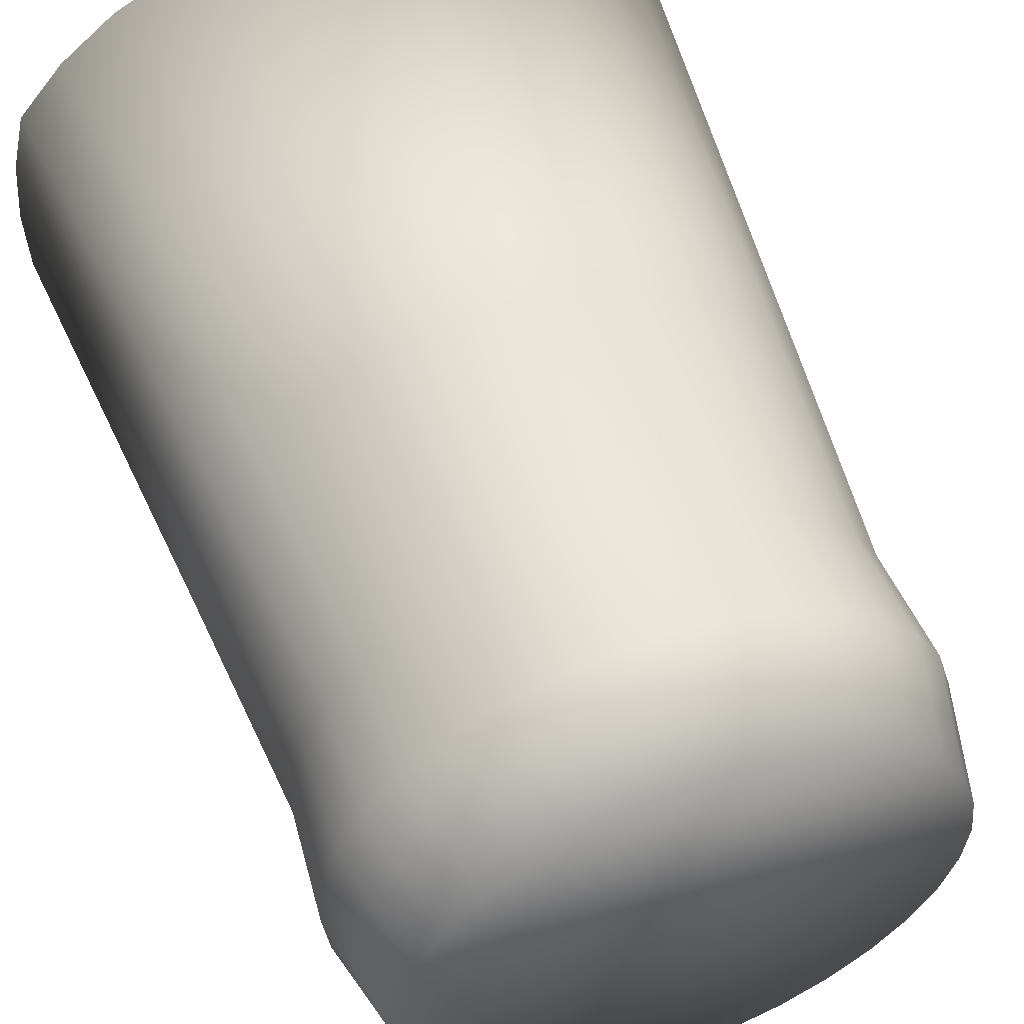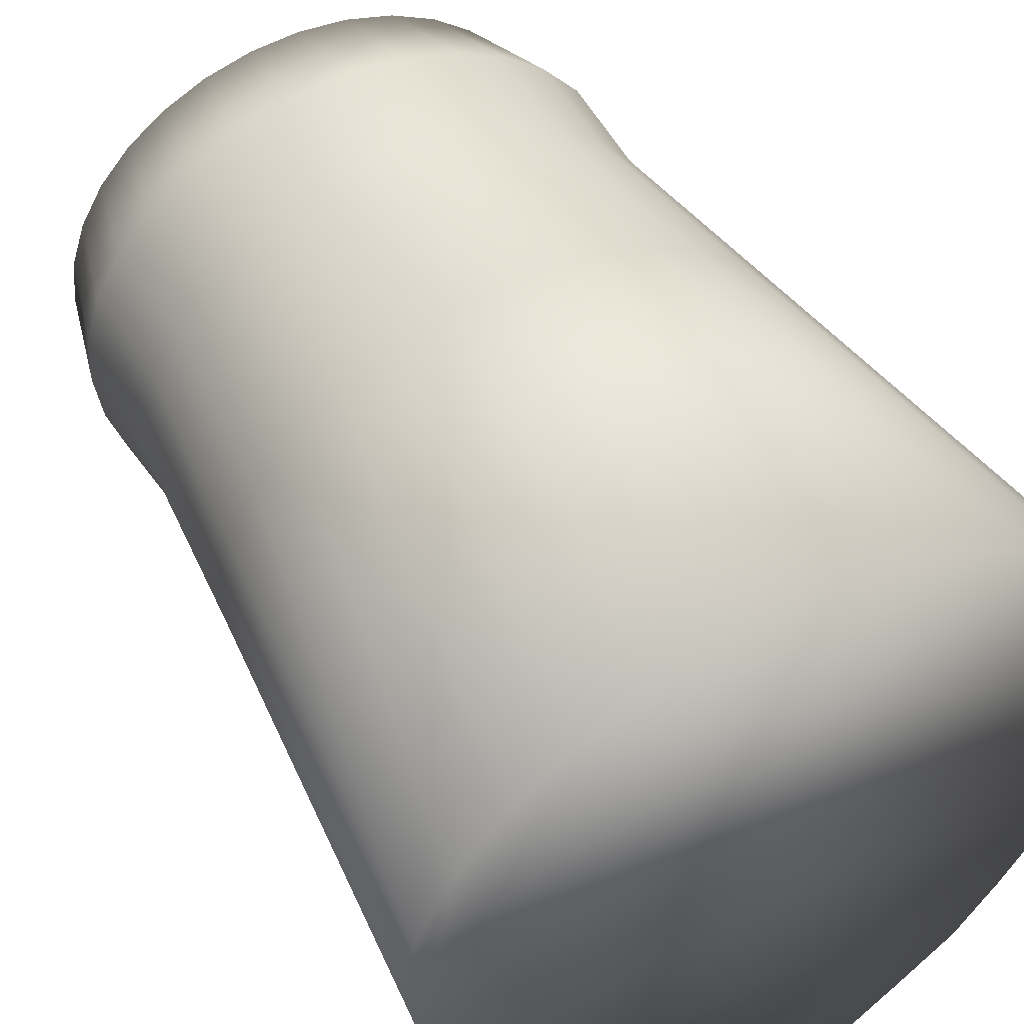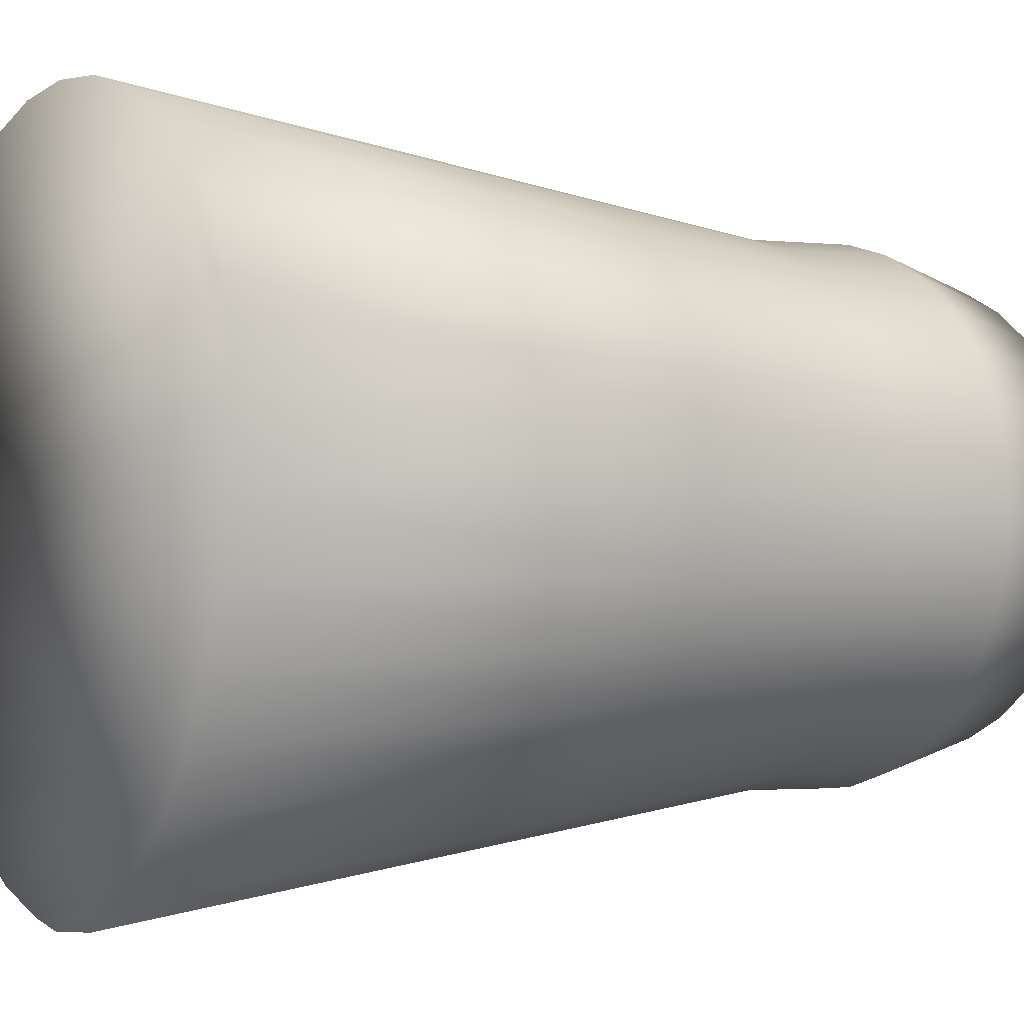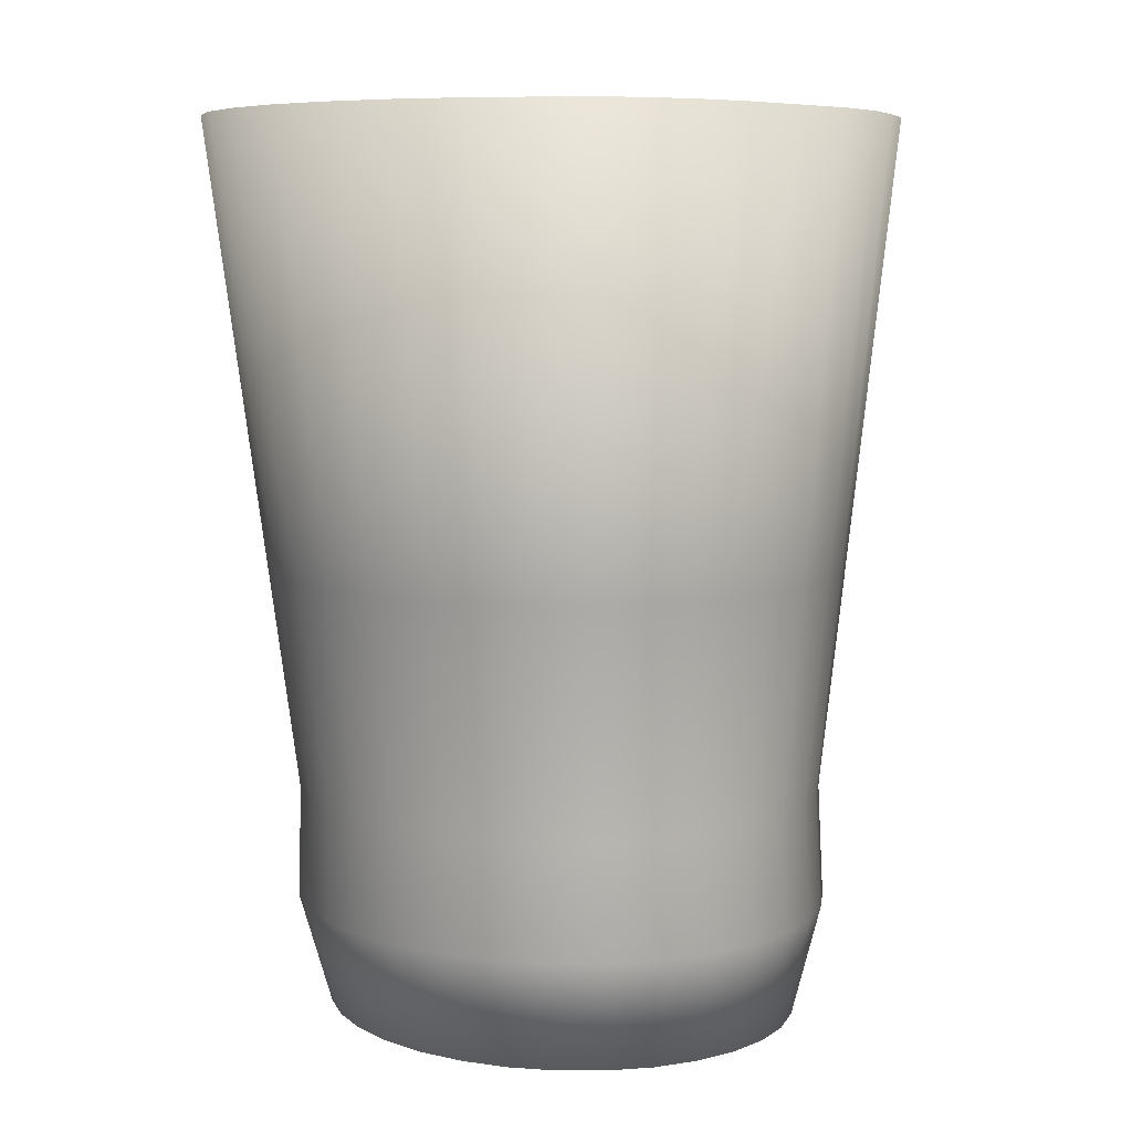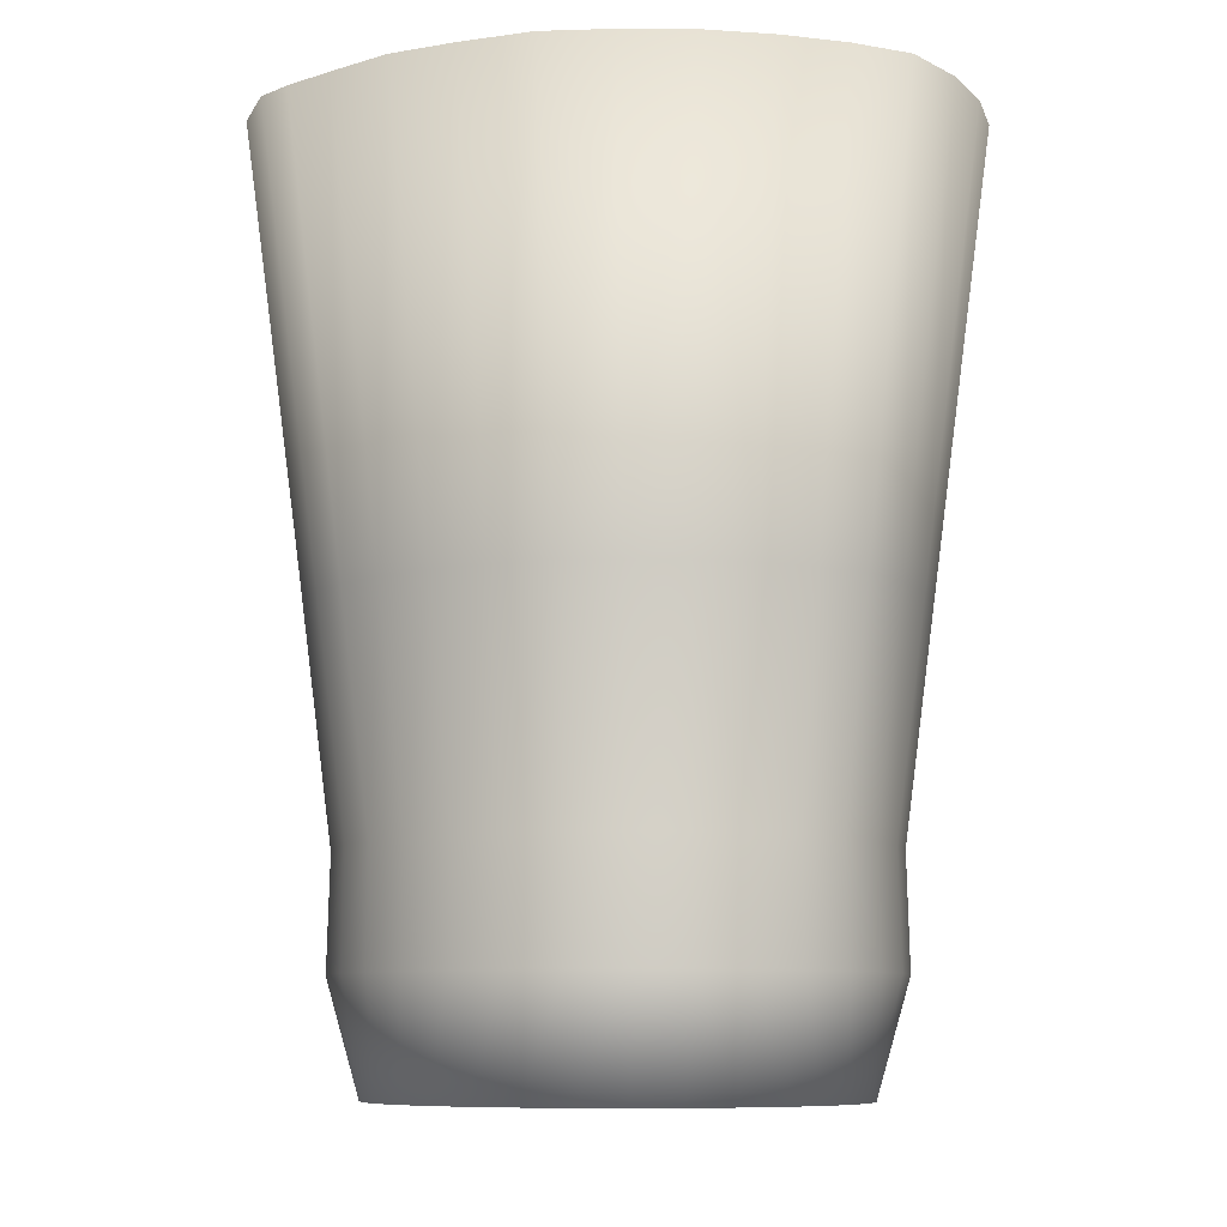
<metadata>
{"format":"obj","ext":"obj","renderer":"f3d","projection":"perspective","resolution":1024,"background":"white","views":[{"elev":53.4,"azim":-20.7,"up":"+Z"},{"elev":48.7,"azim":151.7,"up":"+Z"},{"elev":-1.5,"azim":-121.8,"up":"+Z"},{"elev":7.3,"azim":59.4,"up":"+Y"},{"elev":-8.8,"azim":-102.6,"up":"+Y"}]}
</metadata>
<code>
o Cilindro.004
v -0.001451 0.1497 1.984
v -0.001461 0.1861 1.974
v 0.01563 0.1861 1.975
v 0.01485 0.1497 1.986
v 0.03329 0.1861 1.98
v 0.03053 0.1497 1.99
v 0.04956 0.1861 1.988
v 0.04498 0.1497 1.997
v 0.06324 0.1861 1.999
v 0.05765 0.1497 2.006
v 0.07494 0.1861 2.012
v 0.06804 0.1497 2.018
v 0.08364 0.1861 2.027
v 0.07577 0.1497 2.031
v 0.089 0.1861 2.043
v 0.08052 0.1497 2.045
v 0.0914 0.1861 2.06
v 0.09039 0.1861 2.076
v 0.08052 0.1497 2.074
v 0.08551 0.1861 2.092
v 0.07577 0.1497 2.088
v 0.07681 0.1861 2.107
v 0.06804 0.1497 2.101
v 0.06511 0.1861 2.12
v 0.05765 0.1497 2.113
v 0.05084 0.1861 2.131
v 0.04498 0.1497 2.122
v 0.03456 0.1861 2.139
v 0.03053 0.1497 2.129
v 0.0169 0.1861 2.144
v 0.01485 0.1497 2.134
v -0.001461 0.1861 2.145
v -0.001451 0.1497 2.135
v -0.01983 0.1861 2.144
v -0.01776 0.1497 2.134
v -0.03749 0.1861 2.139
v -0.03344 0.1497 2.129
v -0.05376 0.1861 2.131
v -0.04789 0.1497 2.122
v -0.06803 0.1861 2.12
v -0.06055 0.1497 2.113
v -0.07974 0.1861 2.107
v -0.07094 0.1497 2.101
v -0.08757 0.1861 2.092
v -0.07867 0.1497 2.088
v -0.09225 0.1861 2.076
v -0.08342 0.1497 2.074
v -0.09363 0.1861 2.06
v -0.09151 0.1861 2.043
v -0.08342 0.1497 2.045
v -0.08615 0.1861 2.027
v -0.07867 0.1497 2.031
v -0.07717 0.1861 2.012
v -0.07094 0.1497 2.018
v -0.06566 0.1861 1.999
v -0.06055 0.1497 2.006
v -0.05139 0.1861 1.988
v -0.04789 0.1497 1.997
v -0.03598 0.1861 1.98
v -0.03344 0.1497 1.99
v -0.01983 0.1861 1.975
v -0.01776 0.1497 1.986
v 0.1075 0.4413 2.06
v -0.1061 0.4413 2.082
v 0.06438 0.4413 2.155
v -0.02457 0.4413 1.947
v -0.001451 0.4413 1.945
v -0.001451 0.2955 1.965
v -0.03551 0.4413 1.954
v -0.02116 0.2955 1.966
v -0.04954 0.4413 1.964
v -0.03447 0.2955 1.972
v -0.0675 0.4413 1.979
v -0.04871 0.2955 1.981
v -0.08078 0.4413 1.996
v -0.06402 0.2955 1.992
v -0.09383 0.4413 2.016
v -0.07586 0.2955 2.007
v -0.1006 0.4413 2.037
v -0.08625 0.2955 2.023
v -0.1052 0.4413 2.06
v -0.092 0.2955 2.041
v -0.09477 0.2955 2.078
v -0.09157 0.2955 2.096
v -0.1045 0.4413 2.103
v -0.08546 0.2955 2.112
v -0.09997 0.4413 2.123
v -0.07289 0.2955 2.127
v -0.08523 0.4413 2.14
v -0.05758 0.2955 2.138
v -0.06728 0.4413 2.155
v -0.04011 0.2955 2.147
v -0.04679 0.4413 2.165
v -0.02116 0.2955 2.153
v -0.02457 0.4413 2.172
v -0.001451 0.2955 2.154
v -0.001451 0.4413 2.174
v 0.02166 0.4413 2.172
v 0.04389 0.4413 2.165
v 0.01826 0.2955 2.153
v 0.03721 0.2955 2.147
v 0.08233 0.4413 2.14
v 0.05468 0.2955 2.138
v 0.09707 0.4413 2.123
v 0.06999 0.2955 2.127
v 0.108 0.4413 2.103
v 0.08255 0.2955 2.112
v 0.1111 0.4413 2.082
v 0.09189 0.2955 2.096
v 0.09584 0.2955 2.078
v 0.1008 0.4413 2.037
v 0.0948 0.2955 2.06
v 0.08491 0.2955 2.023
v 0.09405 0.4413 2.016
v 0.07557 0.2955 2.007
v 0.0831 0.4413 1.996
v 0.06301 0.2955 1.992
v 0.06836 0.4413 1.979
v 0.0499 0.2955 1.981
v 0.05482 0.4413 1.964
v 0.03243 0.2955 1.972
v 0.03433 0.4413 1.954
v 0.01348 0.2955 1.966
v 0.0121 0.4413 1.947
v -0.001451 0.2226 1.974
v -0.01946 0.2226 1.976
v -0.03395 0.2226 1.981
v -0.0483 0.2226 1.989
v -0.06229 0.2226 1.999
v -0.0734 0.2226 2.012
v -0.08246 0.2226 2.027
v -0.09512 0.2955 2.06
v -0.08771 0.2226 2.043
v -0.0891 0.2226 2.076
v -0.08512 0.2226 2.092
v -0.0782 0.2226 2.107
v -0.06672 0.2226 2.12
v -0.05273 0.2226 2.13
v -0.03678 0.2226 2.138
v -0.01946 0.2226 2.143
v -0.001451 0.2226 2.145
v 0.01656 0.2226 2.143
v 0.03387 0.2226 2.138
v 0.04983 0.2226 2.13
v 0.06382 0.2226 2.12
v 0.0753 0.2226 2.107
v 0.08383 0.2226 2.092
v 0.08818 0.2226 2.076
v 0.08559 0.2226 2.043
v 0.09066 0.2955 2.041
v 0.08034 0.2226 2.027
v 0.07181 0.2226 2.012
v 0.06033 0.2226 1.999
v 0.04744 0.2226 1.989
v 0.03148 0.2226 1.981
v 0.01417 0.2226 1.976
v -0.09008 0.2226 2.06
v 0.08847 0.2226 2.06
v 0.08213 0.1497 2.06
v -0.08503 0.1497 2.06
f 1 2 3
f 4 3 5
f 6 5 7
f 8 7 9
f 10 9 11
f 12 11 13
f 14 13 15
f 16 15 17
f 17 18 19
f 18 20 21
f 20 22 23
f 22 24 25
f 24 26 27
f 26 28 29
f 28 30 31
f 30 32 33
f 33 32 34
f 35 34 36
f 37 36 38
f 39 38 40
f 41 40 42
f 43 42 44
f 45 44 46
f 47 46 48
f 48 49 50
f 49 51 52
f 51 53 54
f 53 55 56
f 55 57 58
f 57 59 60
f 6 37 52
f 59 61 62
f 61 2 1
f 63 64 65
f 66 67 68
f 69 66 70
f 71 69 72
f 73 71 74
f 75 73 76
f 77 75 78
f 79 77 80
f 81 79 82
f 83 64 81
f 84 85 64
f 86 87 85
f 88 89 87
f 90 91 89
f 92 93 91
f 94 95 93
f 96 97 95
f 98 97 96
f 99 98 100
f 65 99 101
f 102 65 103
f 104 102 105
f 106 104 107
f 108 106 109
f 63 108 110
f 111 63 112
f 113 114 111
f 115 116 114
f 117 118 116
f 119 120 118
f 121 122 120
f 123 124 122
f 68 67 124
f 70 68 125
f 72 70 126
f 74 72 127
f 76 74 128
f 78 76 129
f 80 78 130
f 82 80 131
f 132 82 133
f 134 83 132
f 135 84 83
f 136 86 84
f 137 88 86
f 138 90 88
f 139 92 90
f 140 94 92
f 141 96 94
f 100 96 141
f 101 100 142
f 103 101 143
f 105 103 144
f 107 105 145
f 109 107 146
f 110 109 147
f 112 110 148
f 149 150 112
f 151 113 150
f 152 115 113
f 153 117 115
f 154 119 117
f 155 121 119
f 156 123 121
f 125 68 123
f 126 125 2
f 127 126 61
f 128 127 59
f 129 128 57
f 130 129 55
f 131 130 53
f 133 131 51
f 157 133 49
f 46 134 157
f 44 135 134
f 42 136 135
f 40 137 136
f 38 138 137
f 36 139 138
f 34 140 139
f 32 141 140
f 142 141 32
f 143 142 30
f 144 143 28
f 145 144 26
f 146 145 24
f 147 146 22
f 148 147 20
f 158 148 18
f 15 149 158
f 13 151 149
f 11 152 151
f 9 153 152
f 7 154 153
f 5 155 154
f 3 156 155
f 2 125 156
f 1 3 4
f 4 5 6
f 6 7 8
f 8 9 10
f 10 11 12
f 12 13 14
f 14 15 16
f 16 17 159
f 17 19 159
f 18 21 19
f 20 23 21
f 22 25 23
f 24 27 25
f 26 29 27
f 28 31 29
f 30 33 31
f 33 34 35
f 35 36 37
f 37 38 39
f 39 40 41
f 41 42 43
f 43 44 45
f 45 46 47
f 47 48 160
f 48 50 160
f 49 52 50
f 51 54 52
f 53 56 54
f 55 58 56
f 57 60 58
f 6 60 4
f 4 60 1
f 1 60 62
f 60 56 58
f 56 52 54
f 52 160 50
f 160 45 47
f 45 41 43
f 41 37 39
f 37 33 35
f 33 29 31
f 29 25 27
f 25 29 23
f 23 29 21
f 21 159 19
f 159 14 16
f 14 10 12
f 10 6 8
f 60 6 56
f 56 6 52
f 52 45 160
f 45 52 41
f 41 52 37
f 37 29 33
f 21 14 159
f 14 6 10
f 37 21 29
f 21 37 14
f 14 37 6
f 59 62 60
f 61 1 62
f 66 69 67
f 67 69 124
f 124 71 122
f 122 118 120
f 71 118 122
f 118 75 116
f 116 75 114
f 114 75 111
f 111 81 63
f 63 104 108
f 108 104 106
f 104 63 102
f 102 63 65
f 65 64 99
f 99 64 98
f 98 64 97
f 97 64 95
f 95 64 93
f 93 64 91
f 91 85 89
f 89 85 87
f 85 91 64
f 64 63 81
f 81 111 79
f 79 75 77
f 75 118 73
f 73 118 71
f 71 124 69
f 79 111 75
f 66 68 70
f 69 70 72
f 71 72 74
f 73 74 76
f 75 76 78
f 77 78 80
f 79 80 82
f 81 82 132
f 83 81 132
f 84 64 83
f 86 85 84
f 88 87 86
f 90 89 88
f 92 91 90
f 94 93 92
f 96 95 94
f 98 96 100
f 99 100 101
f 65 101 103
f 102 103 105
f 104 105 107
f 106 107 109
f 108 109 110
f 63 110 112
f 111 112 150
f 113 111 150
f 115 114 113
f 117 116 115
f 119 118 117
f 121 120 119
f 123 122 121
f 68 124 123
f 70 125 126
f 72 126 127
f 74 127 128
f 76 128 129
f 78 129 130
f 80 130 131
f 82 131 133
f 132 133 157
f 134 132 157
f 135 83 134
f 136 84 135
f 137 86 136
f 138 88 137
f 139 90 138
f 140 92 139
f 141 94 140
f 100 141 142
f 101 142 143
f 103 143 144
f 105 144 145
f 107 145 146
f 109 146 147
f 110 147 148
f 112 148 158
f 149 112 158
f 151 150 149
f 152 113 151
f 153 115 152
f 154 117 153
f 155 119 154
f 156 121 155
f 125 123 156
f 126 2 61
f 127 61 59
f 128 59 57
f 129 57 55
f 130 55 53
f 131 53 51
f 133 51 49
f 157 49 48
f 46 157 48
f 44 134 46
f 42 135 44
f 40 136 42
f 38 137 40
f 36 138 38
f 34 139 36
f 32 140 34
f 142 32 30
f 143 30 28
f 144 28 26
f 145 26 24
f 146 24 22
f 147 22 20
f 148 20 18
f 158 18 17
f 15 158 17
f 13 149 15
f 11 151 13
f 9 152 11
f 7 153 9
f 5 154 7
f 3 155 5
f 2 156 3

</code>
